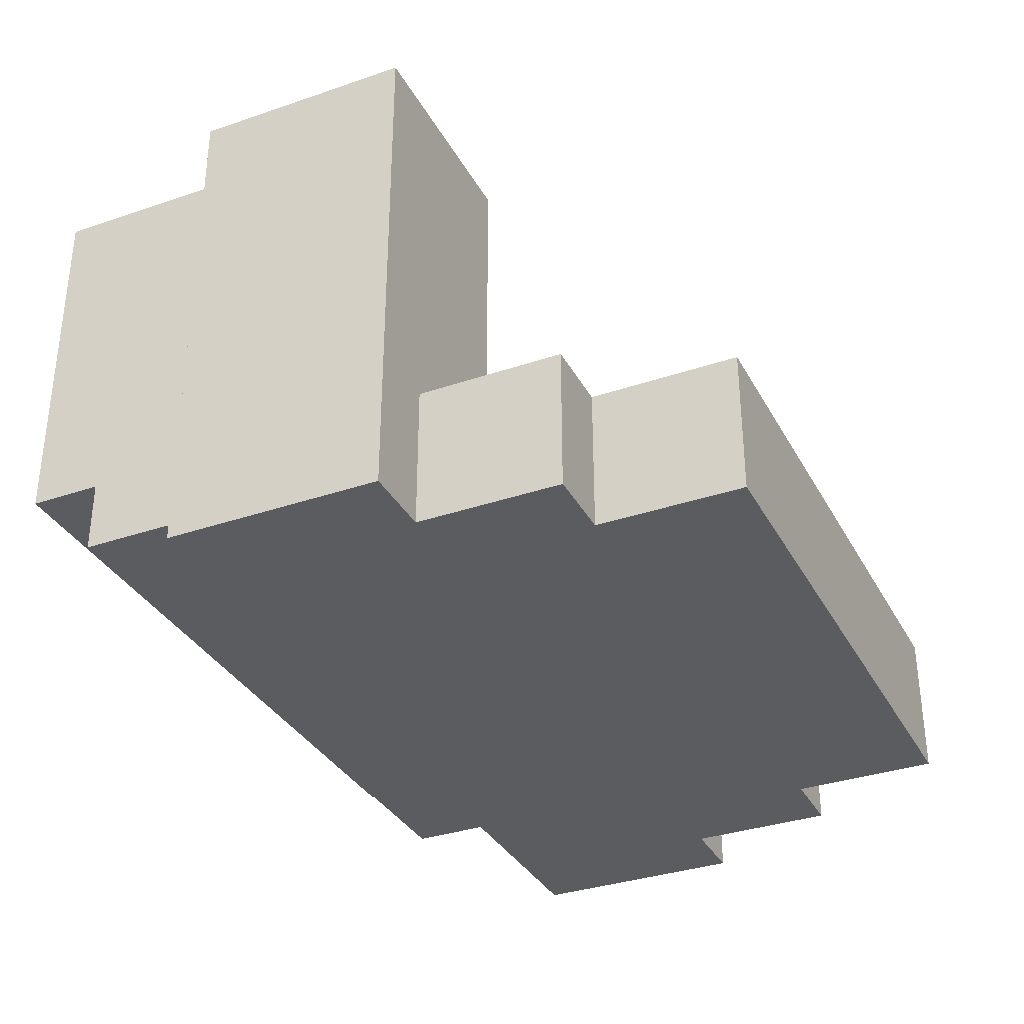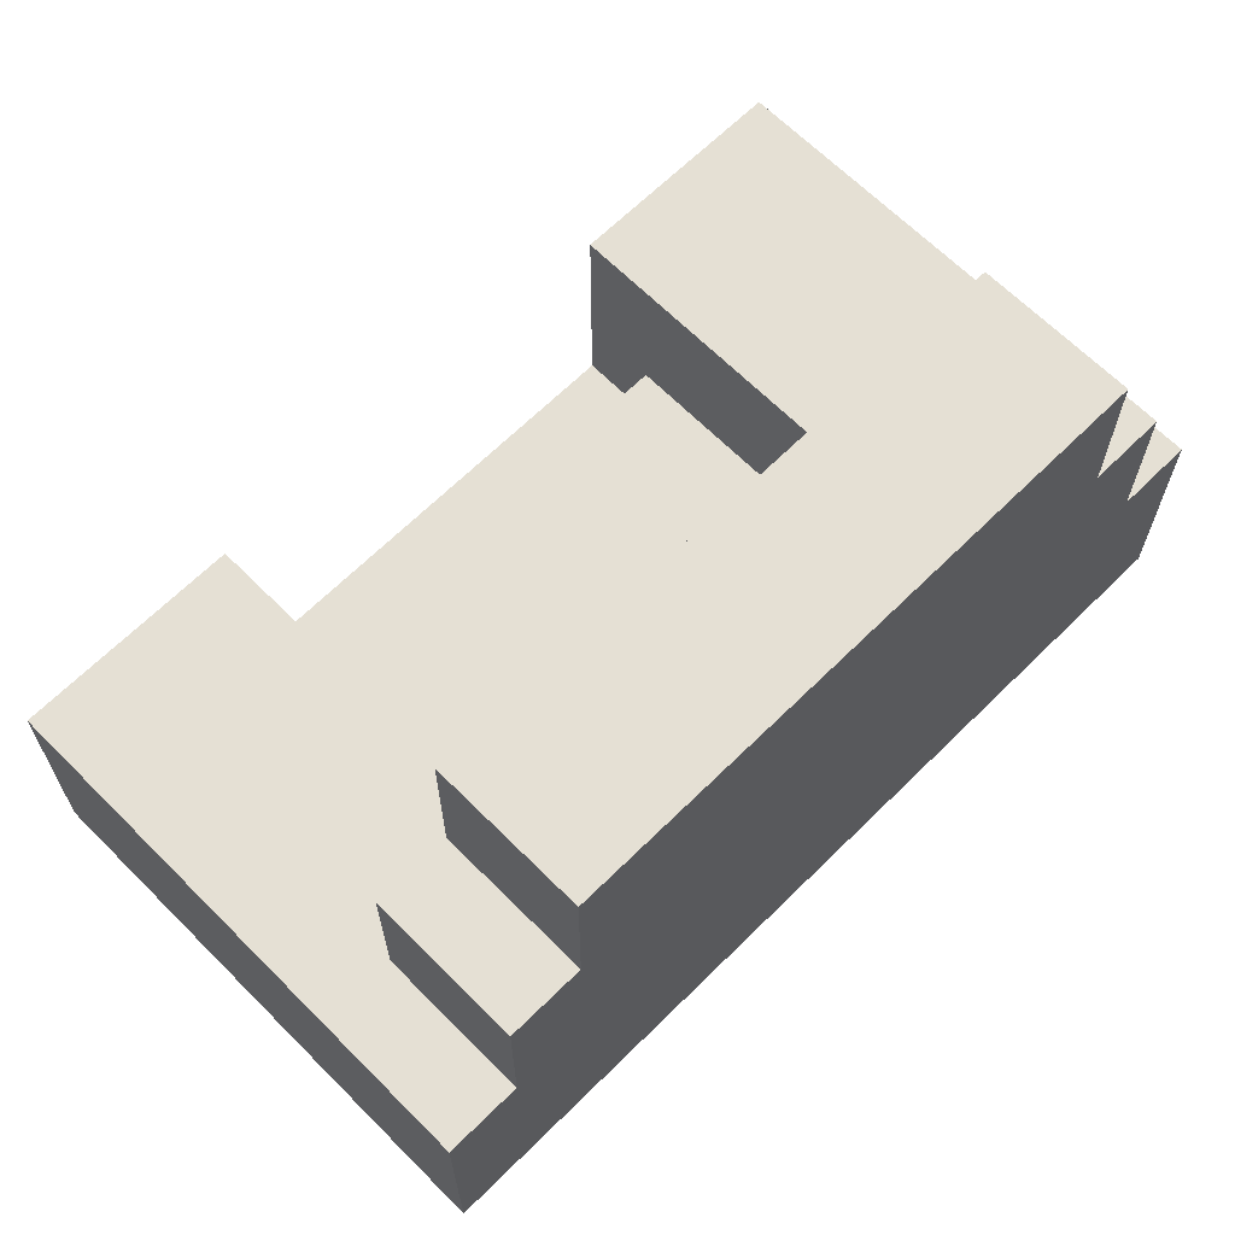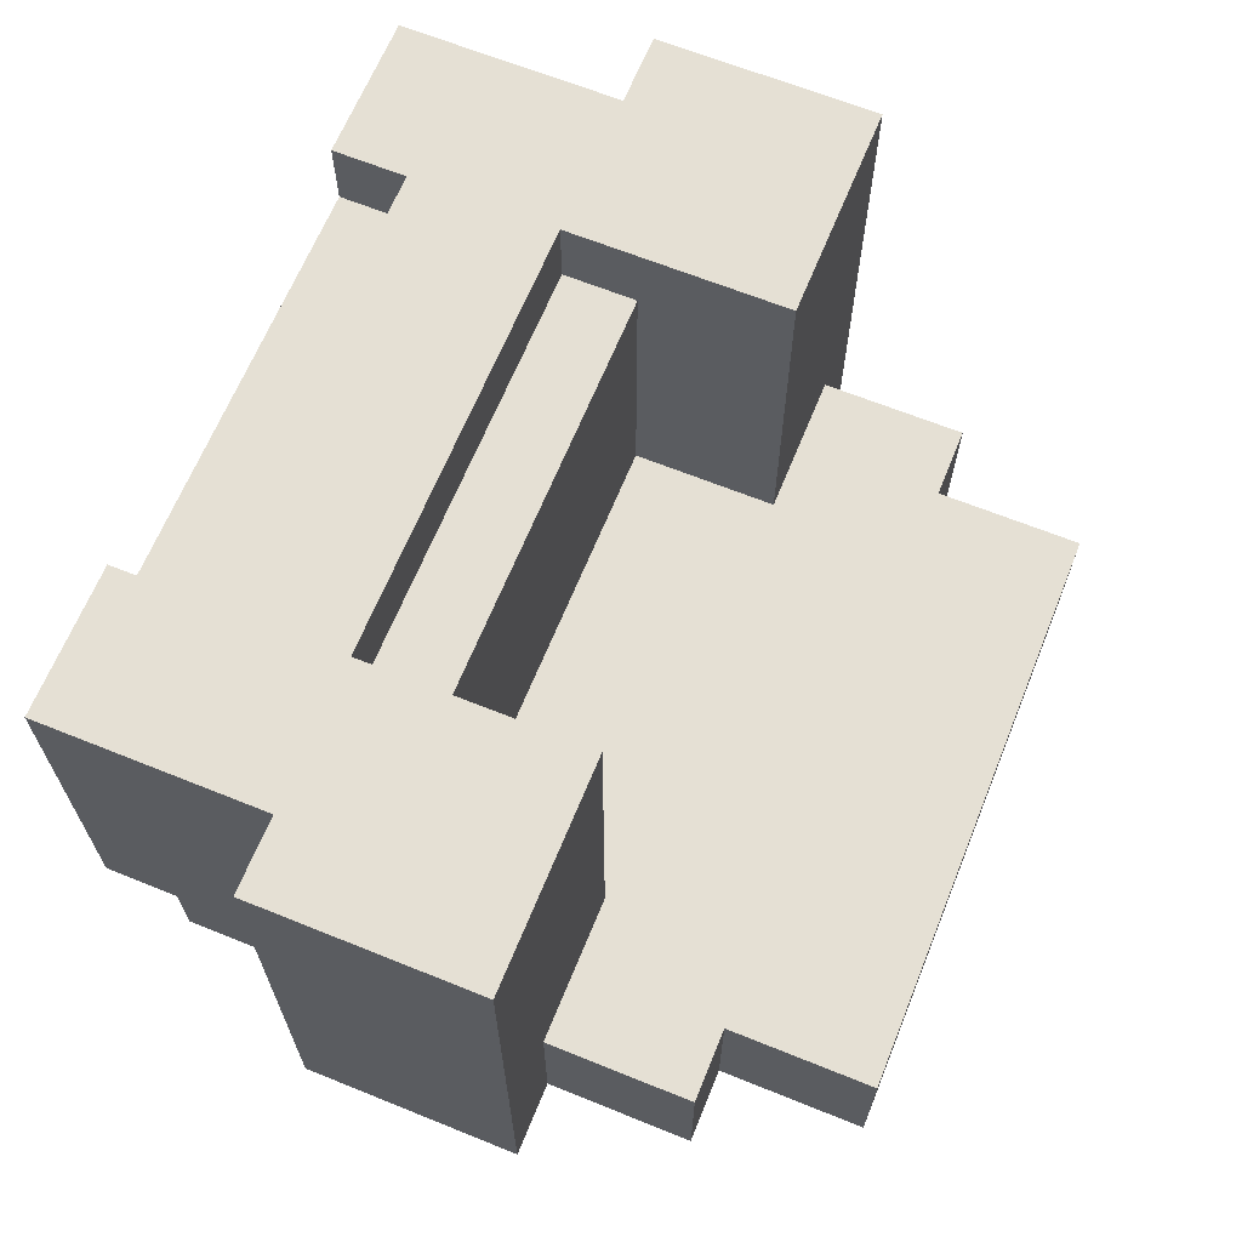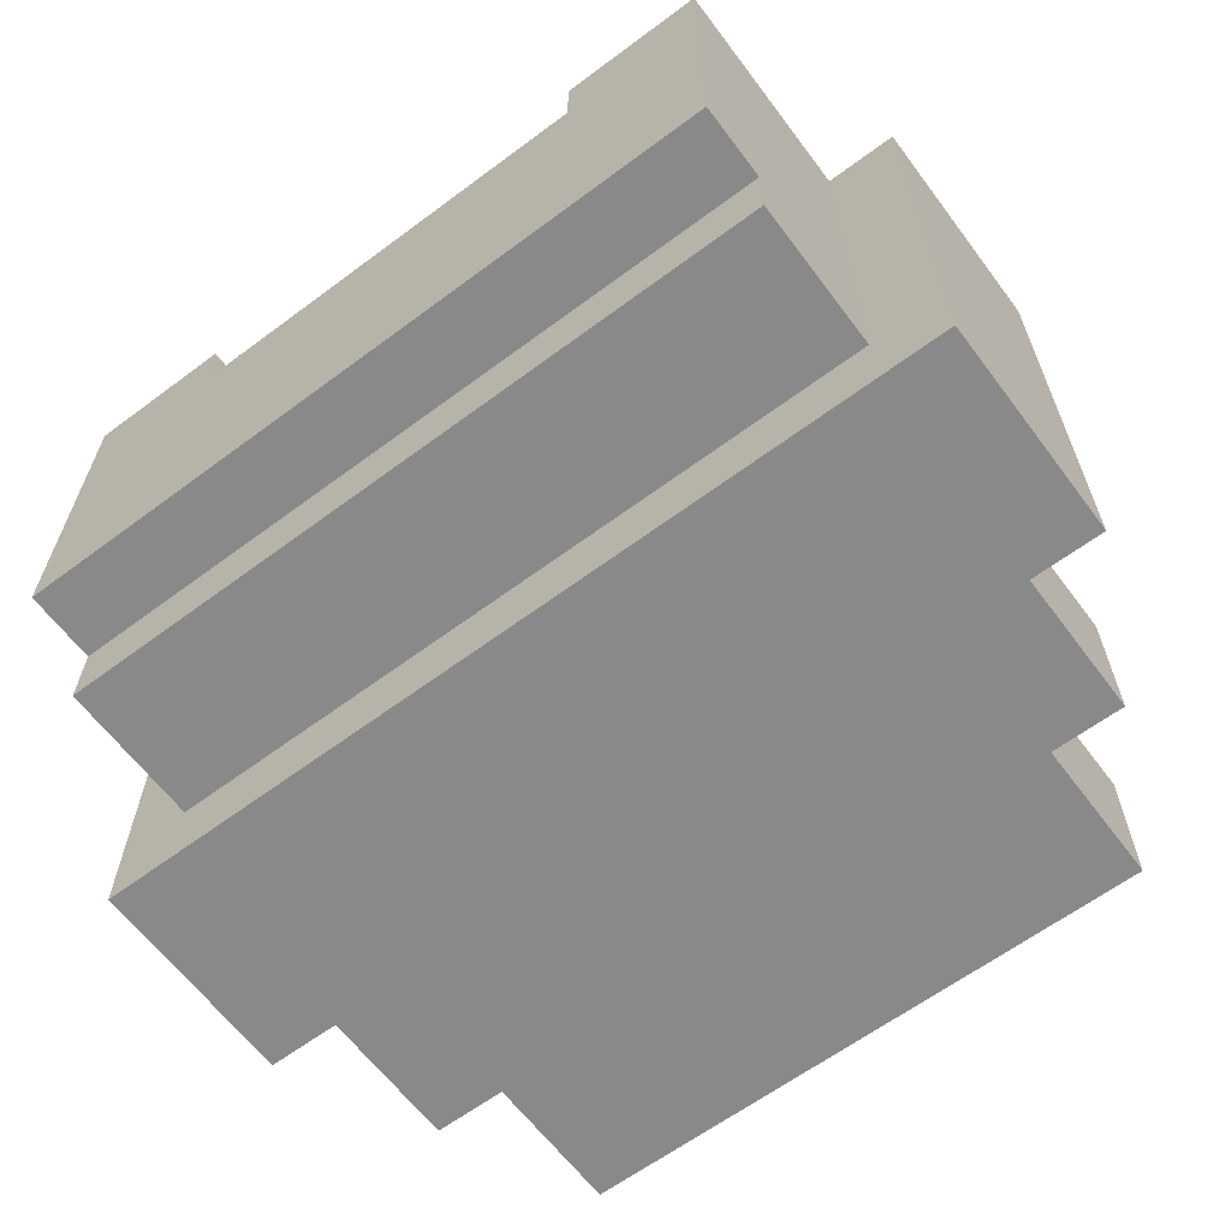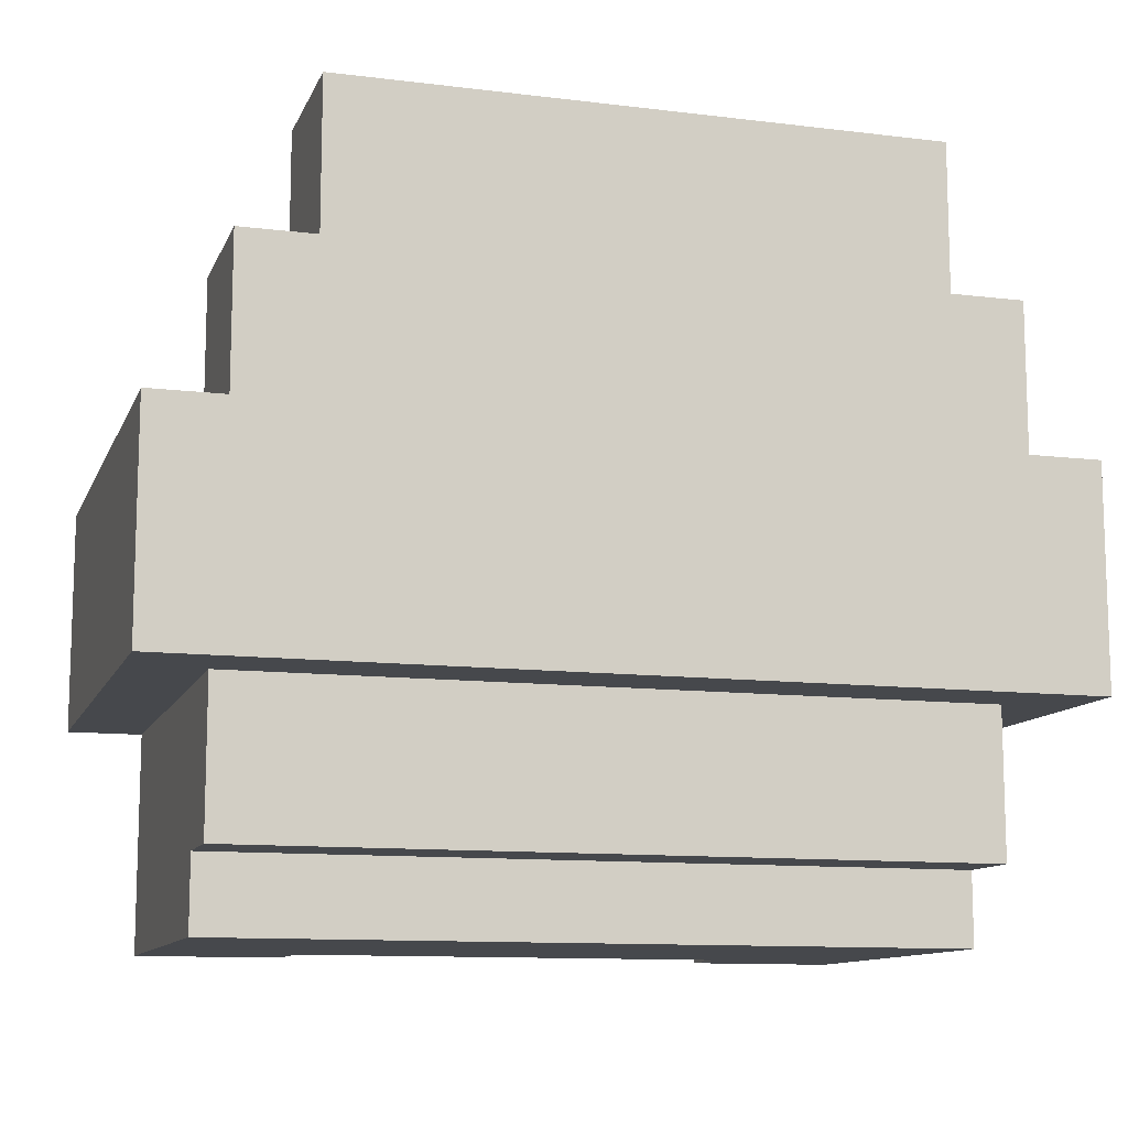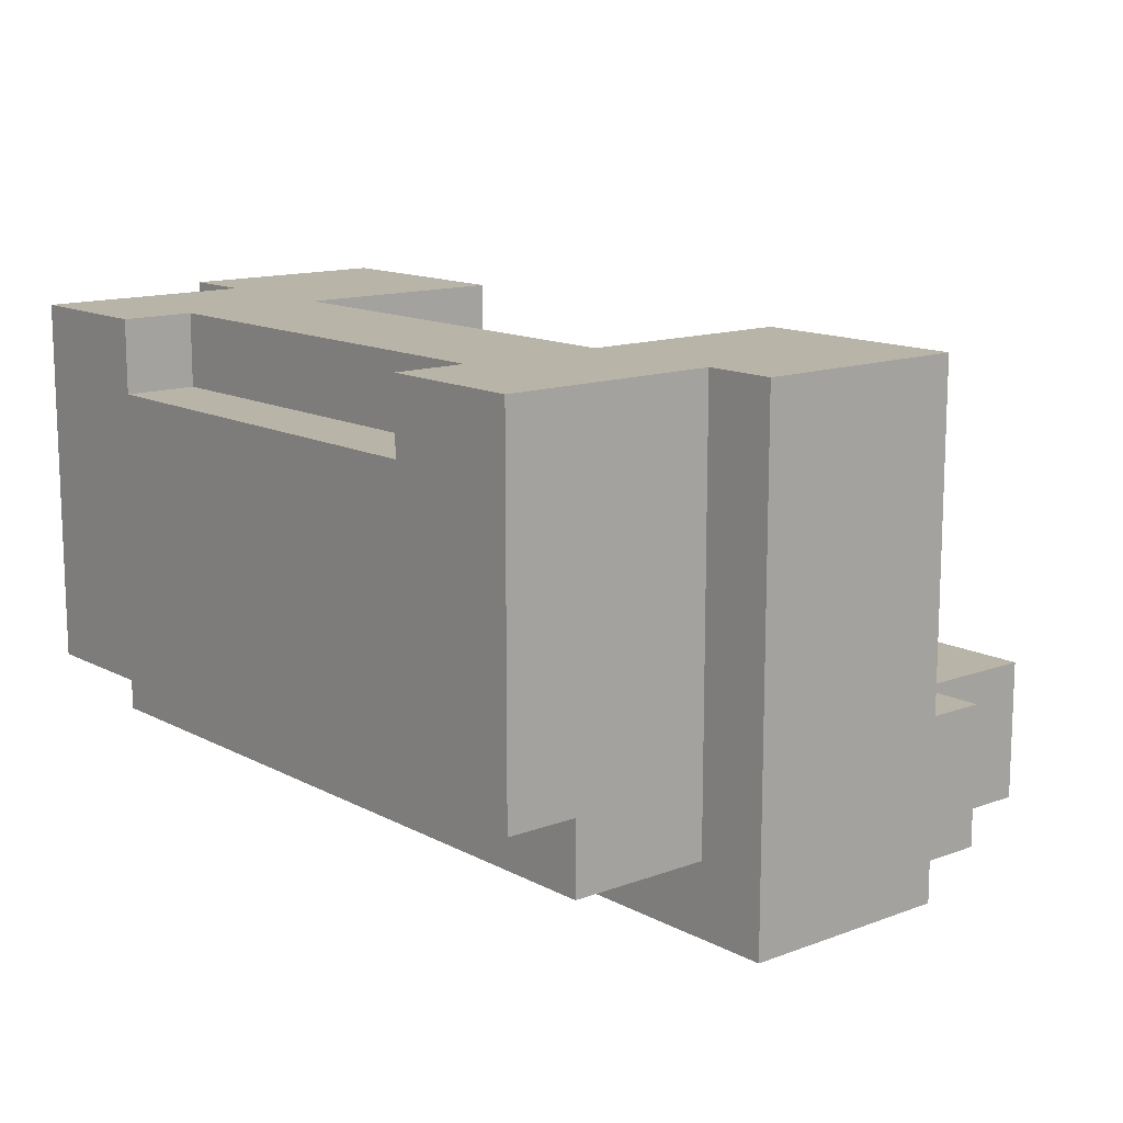
<metadata>
{"format":"obj","ext":"obj","renderer":"f3d","projection":"perspective","resolution":1024,"background":"white","views":[{"elev":-34.0,"azim":114.9,"up":"+Z"},{"elev":65.6,"azim":135.2,"up":"+Y"},{"elev":65.5,"azim":112.1,"up":"+Z"},{"elev":-63.3,"azim":36.9,"up":"+Z"},{"elev":-11.4,"azim":163.4,"up":"+Y"},{"elev":13.3,"azim":49.9,"up":"+Z"}]}
</metadata>
<code>
g Bank furnitures-2
v -6 3 3.5
v -6 3 -3.5
v -6 6 3.5
v -6 6 -3.5
v -5 0 3.5
v -5 0 -1.5
v -5 1 -1.5
v -5 1 -2.5
v -5 3 3.5
v -5 3 -1.5
v -5 3 -2.5
v -5 6 -1.5
v -5 6 -3.5
v -5 8 -1.5
v -5 8 -3.5
v -4 8 -1.5
v -4 8 -3.5
v -4 10 -1.5
v -4 10 -3.5
v 3 0 3.5
v 3 0 2.5
v 3 1 3.5
v 3 1 2.5
v 3 3 3.5
v 3 3 2.5
v 3 4 2.5
v 3 4 -1.5
v 3 6 3.5
v 3 6 -1.5
v -3 0 3.5
v -3 0 2.5
v -3 1 3.5
v -3 1 2.5
v -3 3 3.5
v -3 3 2.5
v -3 4 2.5
v -3 4 -1.5
v -3 6 3.5
v -3 6 -1.5
v 4 8 -1.5
v 4 8 -3.5
v 4 10 -1.5
v 4 10 -3.5
v 5 0 3.5
v 5 0 -1.5
v 5 1 -1.5
v 5 1 -2.5
v 5 3 3.5
v 5 3 -1.5
v 5 3 -2.5
v 5 6 -1.5
v 5 6 -3.5
v 5 8 -1.5
v 5 8 -3.5
v 6 3 3.5
v 6 3 -3.5
v 6 6 3.5
v 6 6 -3.5
v -6 3 3.5
v -6 6 3.5
v -5 0 3.5
v -5 3 3.5
v -5 5 3.5
v -5 6 3.5
v -4 2 3.5
v -4 5 3.5
v -3 0 3.5
v -3 1 3.5
v -3 3 3.5
v -3 6 3.5
v 3 0 3.5
v 3 1 3.5
v 3 3 3.5
v 3 6 3.5
v 4 2 3.5
v 4 5 3.5
v 5 0 3.5
v 5 3 3.5
v 5 5 3.5
v 5 6 3.5
v 6 3 3.5
v 6 6 3.5
v -3 0 2.5
v -3 1 2.5
v -3 3 2.5
v -3 4 2.5
v 3 0 2.5
v 3 1 2.5
v 3 3 2.5
v 3 4 2.5
v -5 6 -1.5
v -5 8 -1.5
v -4 6 -1.5
v -4 8 -1.5
v -4 10 -1.5
v -3 4 -1.5
v -3 6 -1.5
v -3 8 -1.5
v -3 9 -1.5
v 3 4 -1.5
v 3 6 -1.5
v 3 8 -1.5
v 3 9 -1.5
v 4 6 -1.5
v 4 8 -1.5
v 4 10 -1.5
v 5 6 -1.5
v 5 8 -1.5
v -5 0 -1.5
v -5 1 -1.5
v 5 0 -1.5
v 5 1 -1.5
v -5 1 -2.5
v -5 3 -2.5
v 5 1 -2.5
v 5 3 -2.5
v -6 3 -3.5
v -6 6 -3.5
v -5 3 -3.5
v -5 6 -3.5
v -5 8 -3.5
v -4 6 -3.5
v -4 8 -3.5
v -4 10 -3.5
v -3 8 -3.5
v -3 9 -3.5
v 3 8 -3.5
v 3 9 -3.5
v 4 6 -3.5
v 4 8 -3.5
v 4 10 -3.5
v 5 3 -3.5
v 5 6 -3.5
v 5 8 -3.5
v 6 3 -3.5
v 6 6 -3.5
v -5 0 3.5
v -3 0 3.5
v 3 0 3.5
v 5 0 3.5
v -3 0 2.5
v 3 0 2.5
v -5 0 -1.5
v 5 0 -1.5
v -3 1 3.5
v 3 1 3.5
v -3 1 2.5
v 3 1 2.5
v -5 1 -1.5
v 5 1 -1.5
v -5 1 -2.5
v 5 1 -2.5
v -6 3 3.5
v -5 3 3.5
v 5 3 3.5
v 6 3 3.5
v -5 3 -1.5
v 5 3 -1.5
v -5 3 -2.5
v 5 3 -2.5
v -6 3 -3.5
v -5 3 -3.5
v 5 3 -3.5
v 6 3 -3.5
v -3 3 3.5
v 3 3 3.5
v -3 3 2.5
v 3 3 2.5
v -3 4 2.5
v 3 4 2.5
v -3 4 -1.5
v 3 4 -1.5
v -6 6 3.5
v -5 6 3.5
v -3 6 3.5
v 3 6 3.5
v 5 6 3.5
v 6 6 3.5
v -5 6 -1.5
v -4 6 -1.5
v -3 6 -1.5
v 3 6 -1.5
v 4 6 -1.5
v 5 6 -1.5
v -6 6 -3.5
v -5 6 -3.5
v 5 6 -3.5
v 6 6 -3.5
v -5 8 -1.5
v -4 8 -1.5
v 4 8 -1.5
v 5 8 -1.5
v -5 8 -3.5
v -4 8 -3.5
v 4 8 -3.5
v 5 8 -3.5
v -4 10 -1.5
v 4 10 -1.5
v -4 10 -3.5
v 4 10 -3.5
f 3 2 1
f 4 2 3
f 7 6 5
f 9 7 5
f 10 8 7
f 10 7 9
f 11 8 10
f 14 13 12
f 15 13 14
f 18 17 16
f 19 17 18
f 22 21 20
f 23 21 22
f 26 25 24
f 28 26 24
f 28 27 26
f 29 27 28
f 30 31 32
f 32 31 33
f 34 35 36
f 34 36 38
f 36 37 38
f 38 37 39
f 40 41 42
f 42 41 43
f 44 45 46
f 44 46 48
f 46 47 49
f 48 46 49
f 49 47 50
f 51 52 53
f 53 52 54
f 55 56 57
f 57 56 58
f 62 60 59
f 63 60 62
f 64 60 63
f 65 62 61
f 65 63 62
f 66 64 63
f 66 63 65
f 67 65 61
f 68 65 67
f 69 66 65
f 70 64 66
f 70 66 69
f 72 65 68
f 73 69 65
f 75 72 71
f 75 74 73
f 75 73 65
f 75 65 72
f 76 74 75
f 77 75 71
f 77 76 75
f 78 76 77
f 79 74 76
f 79 76 78
f 80 74 79
f 81 79 78
f 81 80 79
f 82 80 81
f 87 84 83
f 88 84 87
f 89 86 85
f 90 86 89
f 93 92 91
f 94 92 93
f 97 94 93
f 98 95 94
f 98 94 97
f 99 95 98
f 100 97 96
f 100 98 97
f 100 99 98
f 101 99 100
f 102 99 101
f 103 95 99
f 103 99 102
f 104 102 101
f 105 103 102
f 105 102 104
f 106 95 103
f 106 103 105
f 107 105 104
f 108 105 107
f 109 110 111
f 111 110 112
f 113 114 115
f 115 114 116
f 117 118 119
f 119 118 120
f 119 120 122
f 120 121 122
f 122 121 123
f 122 123 125
f 123 124 125
f 125 124 126
f 122 125 127
f 125 126 127
f 126 124 128
f 127 126 128
f 119 122 129
f 122 127 129
f 127 128 130
f 129 127 130
f 128 124 131
f 130 128 131
f 119 129 132
f 129 130 133
f 132 129 133
f 133 130 134
f 132 133 135
f 135 133 136
f 141 138 137
f 142 140 139
f 143 141 137
f 143 142 141
f 144 140 142
f 144 142 143
f 147 146 145
f 148 146 147
f 151 150 149
f 152 150 151
f 157 154 153
f 158 156 155
f 159 157 153
f 160 156 158
f 161 159 153
f 162 160 159
f 162 159 161
f 163 156 160
f 163 160 162
f 164 156 163
f 165 166 167
f 167 166 168
f 169 170 171
f 171 170 172
f 173 174 179
f 174 175 179
f 179 175 180
f 180 175 181
f 176 177 182
f 182 177 183
f 177 178 184
f 183 177 184
f 173 179 185
f 185 179 186
f 184 178 187
f 187 178 188
f 189 190 193
f 193 190 194
f 191 192 195
f 195 192 196
f 197 198 199
f 199 198 200

</code>
